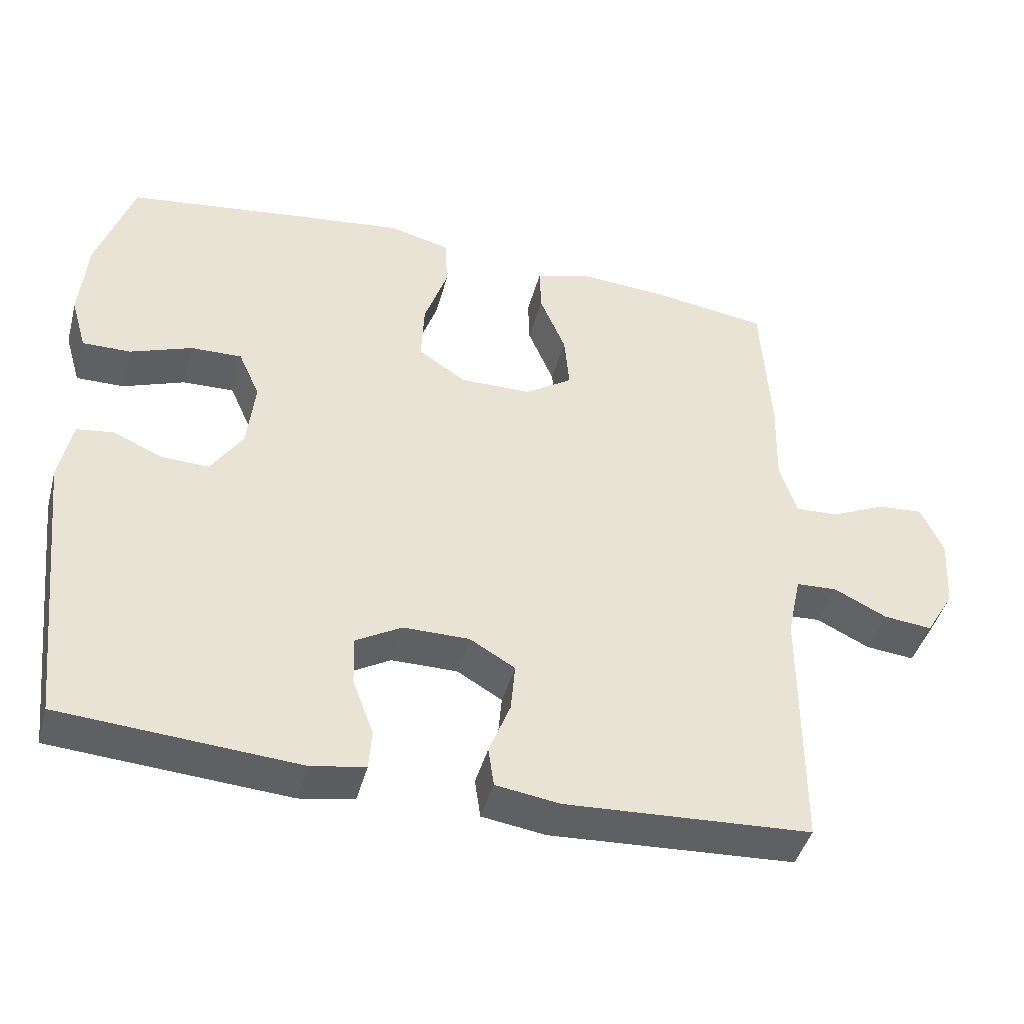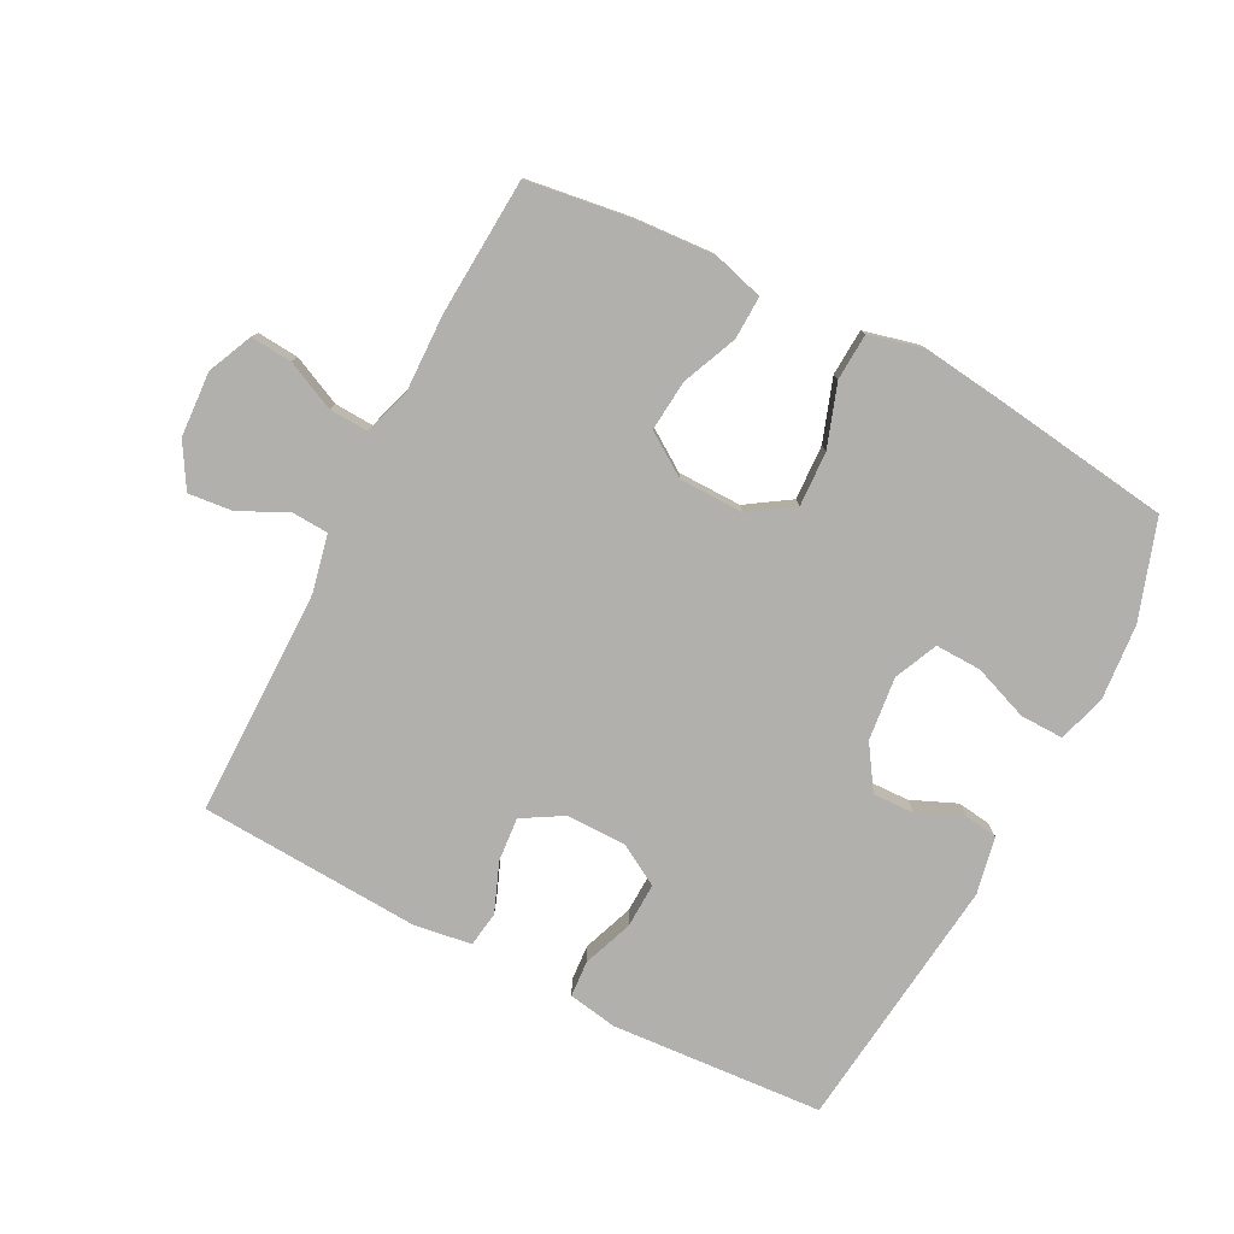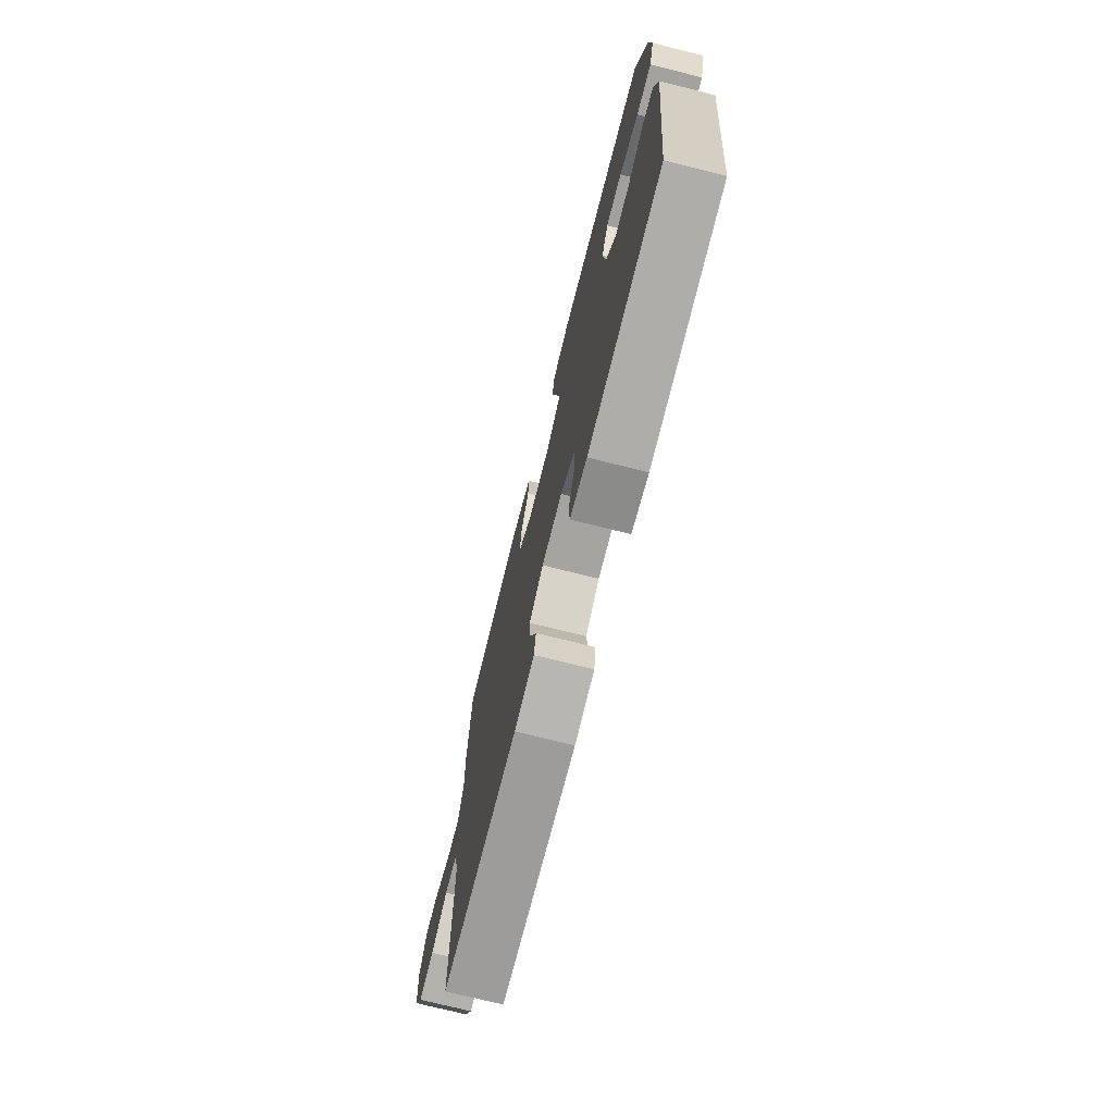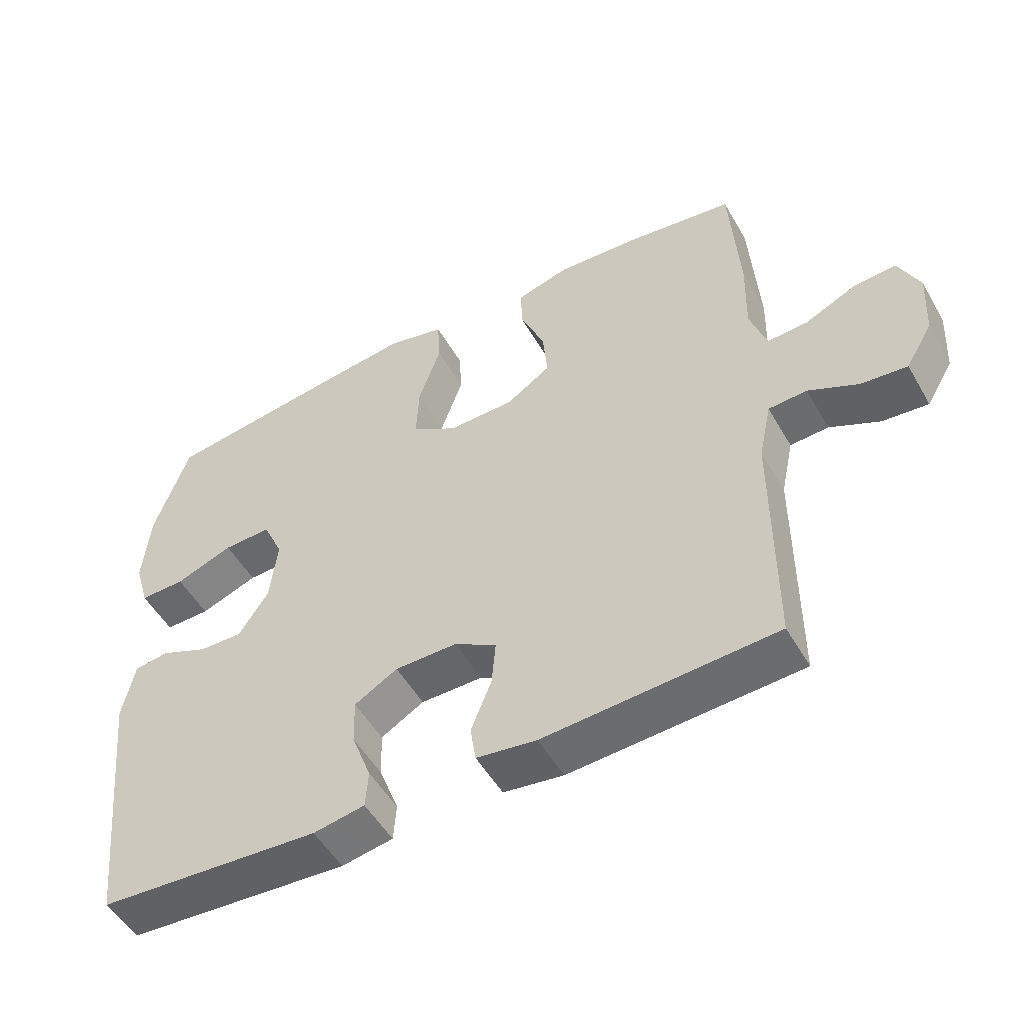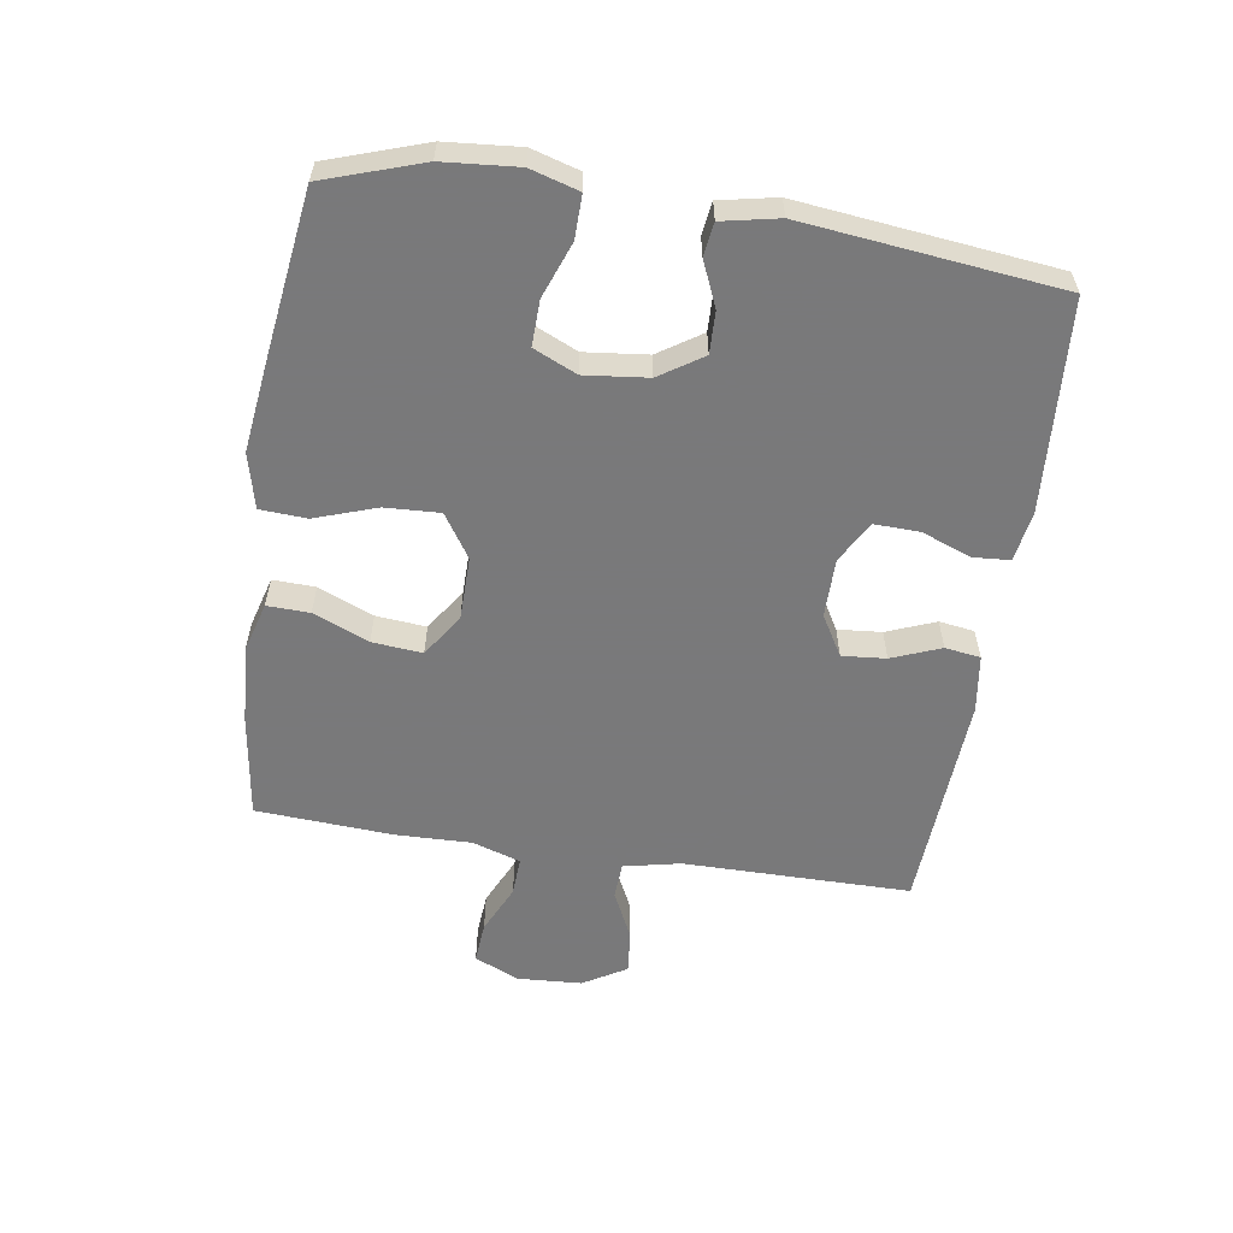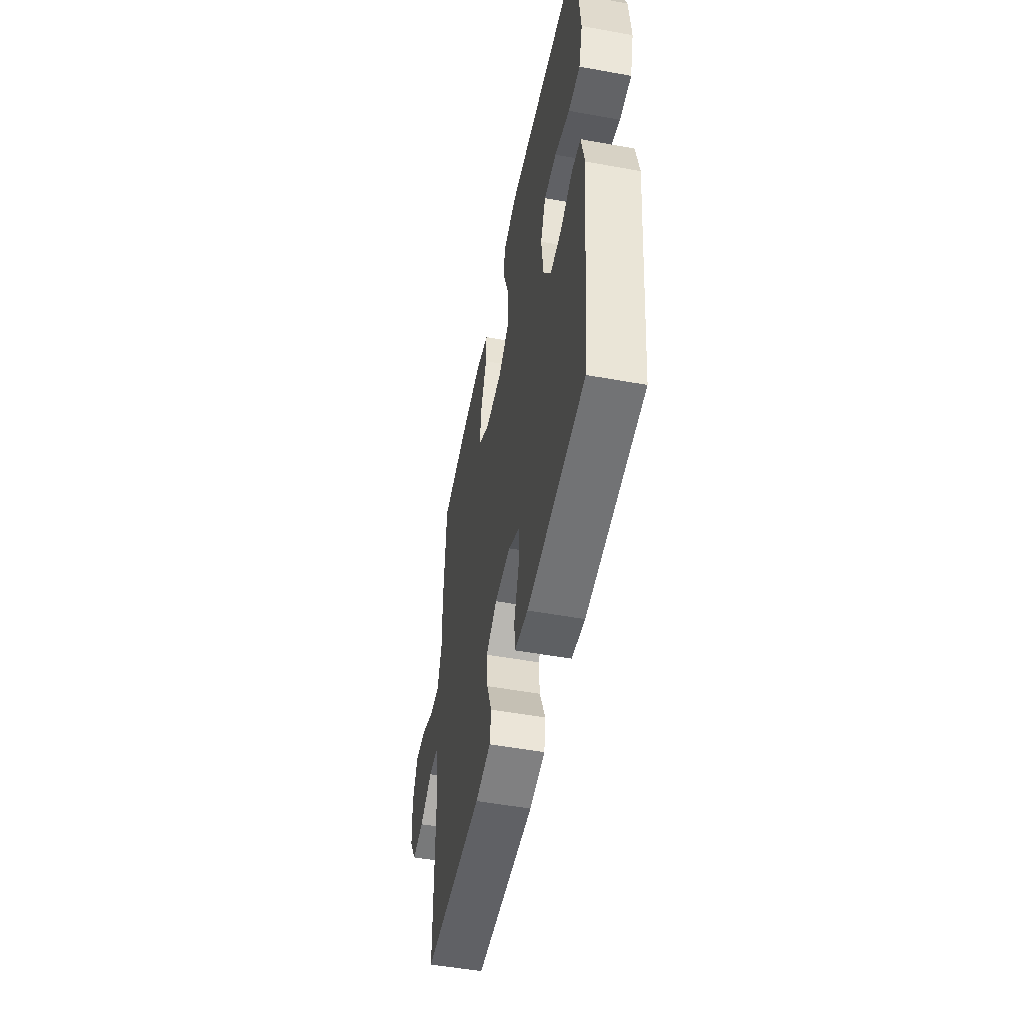
<metadata>
{"format":"obj","ext":"obj","renderer":"f3d","projection":"perspective","resolution":1024,"background":"white","views":[{"elev":-43.7,"azim":165.1,"up":"+Z"},{"elev":-78.7,"azim":-27.4,"up":"+Y"},{"elev":-73.4,"azim":75.9,"up":"+Z"},{"elev":-51.9,"azim":-150.7,"up":"+Z"},{"elev":-57.8,"azim":81.2,"up":"+Y"},{"elev":-51.8,"azim":78.9,"up":"+Z"}]}
</metadata>
<code>
v 0.5 0.07 -0.5
v 0.171 0.07 -0.523
v 0.095 0.07 -0.51
v 0.091 0.07 -0.454
v 0.12 0.07 -0.376
v 0.122 0.07 -0.307
v 0.058 0.07 -0.27
v -0.034 0.07 -0.27
v -0.097 0.07 -0.307
v -0.091 0.07 -0.375
v -0.061 0.07 -0.451
v -0.069 0.07 -0.506
v -0.158 0.07 -0.519
v -0.5 0.07 -0.5
v -0.501 0.07 -0.147
v -0.52 0.07 -0.059
v -0.577 0.07 -0.056
v -0.651 0.07 -0.092
v -0.719 0.07 -0.099
v -0.759 0.07 -0.032
v -0.765 0.07 0.069
v -0.734 0.07 0.138
v -0.67 0.07 0.133
v -0.594 0.07 0.098
v -0.534 0.07 0.095
v -0.51 0.07 0.17
v -0.513 0.07 0.288
v -0.5 0.07 0.5
v -0.339 0.07 0.523
v -0.216 0.07 0.531
v -0.138 0.07 0.509
v -0.14 0.07 0.443
v -0.176 0.07 0.357
v -0.183 0.07 0.279
v -0.117 0.07 0.235
v -0.018 0.07 0.234
v 0.049 0.07 0.278
v 0.045 0.07 0.363
v 0.012 0.07 0.459
v 0.016 0.07 0.531
v 0.101 0.07 0.552
v 0.232 0.07 0.536
v 0.5 0.07 0.5
v 0.551 0.07 0.348
v 0.561 0.07 0.232
v 0.539 0.07 0.157
v 0.472 0.07 0.158
v 0.386 0.07 0.19
v 0.315 0.07 0.192
v 0.285 0.07 0.125
v 0.296 0.07 0.027
v 0.34 0.07 -0.04
v 0.405 0.07 -0.038
v 0.475 0.07 -0.008
v 0.526 0.07 -0.015
v 0.544 0.07 -0.103
v 0.5 0 -0.5
v 0.171 0 -0.523
v 0.095 0 -0.51
v 0.091 0 -0.454
v 0.12 0 -0.376
v 0.122 0 -0.307
v 0.058 0 -0.27
v -0.034 0 -0.27
v -0.097 0 -0.307
v -0.091 0 -0.375
v -0.061 0 -0.451
v -0.069 0 -0.506
v -0.158 0 -0.519
v -0.5 0 -0.5
v -0.501 0 -0.147
v -0.52 0 -0.059
v -0.577 0 -0.056
v -0.651 0 -0.092
v -0.719 0 -0.099
v -0.759 0 -0.032
v -0.765 0 0.069
v -0.734 0 0.138
v -0.67 0 0.133
v -0.594 0 0.098
v -0.534 0 0.095
v -0.51 0 0.17
v -0.513 0 0.288
v -0.5 0 0.5
v -0.339 0 0.523
v -0.216 0 0.531
v -0.138 0 0.509
v -0.14 0 0.443
v -0.176 0 0.357
v -0.183 0 0.279
v -0.117 0 0.235
v -0.018 0 0.234
v 0.049 0 0.278
v 0.045 0 0.363
v 0.012 0 0.459
v 0.016 0 0.531
v 0.101 0 0.552
v 0.232 0 0.536
v 0.5 0 0.5
v 0.551 0 0.348
v 0.561 0 0.232
v 0.539 0 0.157
v 0.472 0 0.158
v 0.386 0 0.19
v 0.315 0 0.192
v 0.285 0 0.125
v 0.296 0 0.027
v 0.34 0 -0.04
v 0.405 0 -0.038
v 0.475 0 -0.008
v 0.526 0 -0.015
v 0.544 0 -0.103
f 3 4 5
f 2 3 5
f 1 2 5
f 56 1 5
f 55 56 5
f 54 55 5
f 53 54 5
f 52 53 5 6
f 51 52 6 7
f 50 51 7 8
f 49 50 8 9
f 46 47 48
f 45 46 48
f 44 45 48
f 43 44 48
f 42 43 48
f 41 42 48
f 40 41 48
f 39 40 48
f 38 39 48
f 37 38 48 49
f 36 37 49 9
f 31 32 33
f 30 31 33
f 29 30 33
f 28 29 33
f 27 28 33
f 26 27 33
f 25 26 33 34
f 22 23 24
f 21 22 24
f 20 21 24
f 19 20 24
f 18 19 24
f 17 18 24
f 16 17 24 25
f 25 34 35
f 16 25 35
f 15 16 35
f 13 14 15
f 12 13 15
f 11 12 15
f 10 11 15
f 15 35 36 9
f 9 10 15
f 61 60 59
f 61 59 58
f 61 58 57
f 61 57 112
f 61 112 111
f 61 111 110
f 61 110 109
f 62 61 109 108
f 63 62 108 107
f 64 63 107 106
f 65 64 106 105
f 104 103 102
f 104 102 101
f 104 101 100
f 104 100 99
f 104 99 98
f 104 98 97
f 104 97 96
f 104 96 95
f 104 95 94
f 105 104 94 93
f 65 105 93 92
f 89 88 87
f 89 87 86
f 89 86 85
f 89 85 84
f 89 84 83
f 89 83 82
f 90 89 82 81
f 80 79 78
f 80 78 77
f 80 77 76
f 80 76 75
f 80 75 74
f 80 74 73
f 81 80 73 72
f 91 90 81
f 91 81 72
f 91 72 71
f 71 70 69
f 71 69 68
f 71 68 67
f 71 67 66
f 65 92 91 71
f 71 66 65
f 1 57 58 2
f 2 58 59 3
f 3 59 60 4
f 4 60 61 5
f 5 61 62 6
f 6 62 63 7
f 7 63 64 8
f 8 64 65 9
f 9 65 66 10
f 10 66 67 11
f 11 67 68 12
f 12 68 69 13
f 13 69 70 14
f 14 70 71 15
f 15 71 72 16
f 16 72 73 17
f 17 73 74 18
f 18 74 75 19
f 19 75 76 20
f 20 76 77 21
f 21 77 78 22
f 22 78 79 23
f 23 79 80 24
f 24 80 81 25
f 25 81 82 26
f 26 82 83 27
f 27 83 84 28
f 28 84 85 29
f 29 85 86 30
f 30 86 87 31
f 31 87 88 32
f 32 88 89 33
f 33 89 90 34
f 34 90 91 35
f 35 91 92 36
f 36 92 93 37
f 37 93 94 38
f 38 94 95 39
f 39 95 96 40
f 40 96 97 41
f 41 97 98 42
f 42 98 99 43
f 43 99 100 44
f 44 100 101 45
f 45 101 102 46
f 46 102 103 47
f 47 103 104 48
f 48 104 105 49
f 49 105 106 50
f 50 106 107 51
f 51 107 108 52
f 52 108 109 53
f 53 109 110 54
f 54 110 111 55
f 55 111 112 56
f 56 112 57 1

</code>
